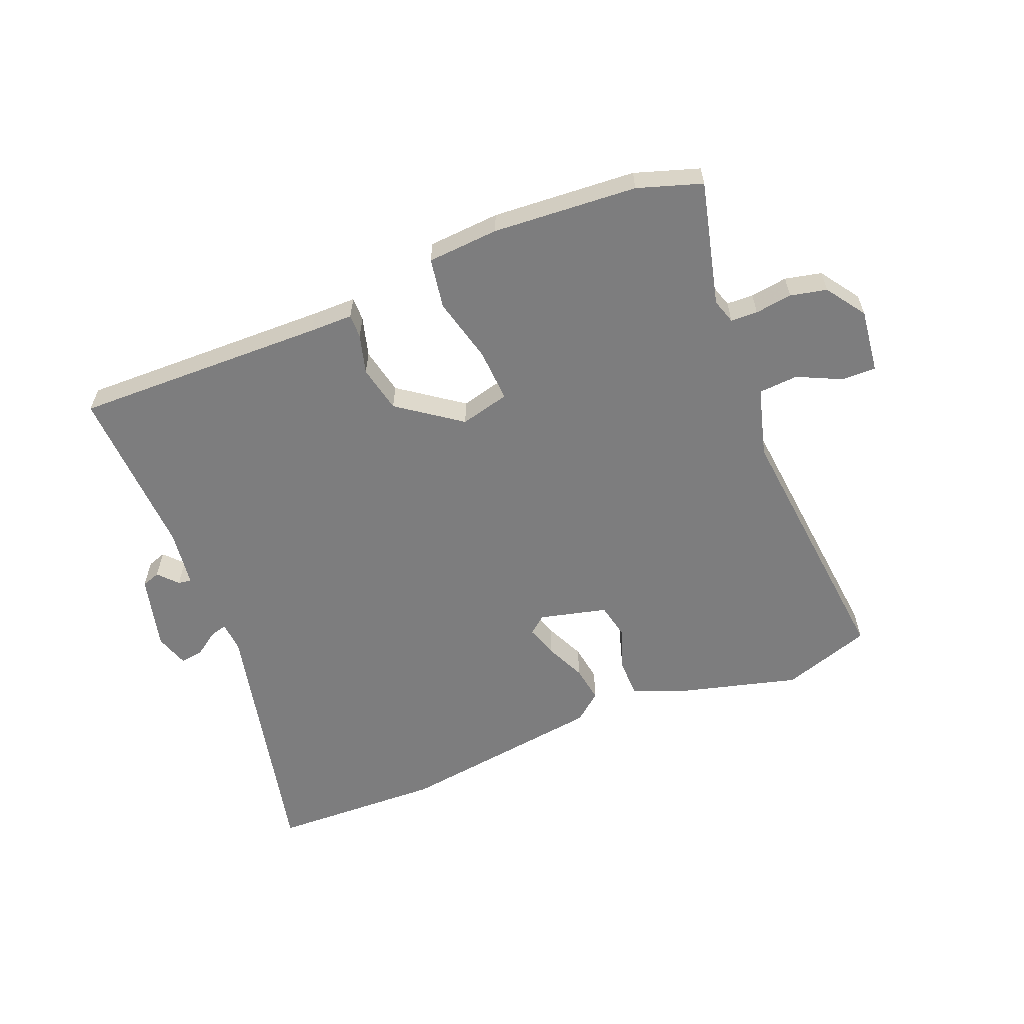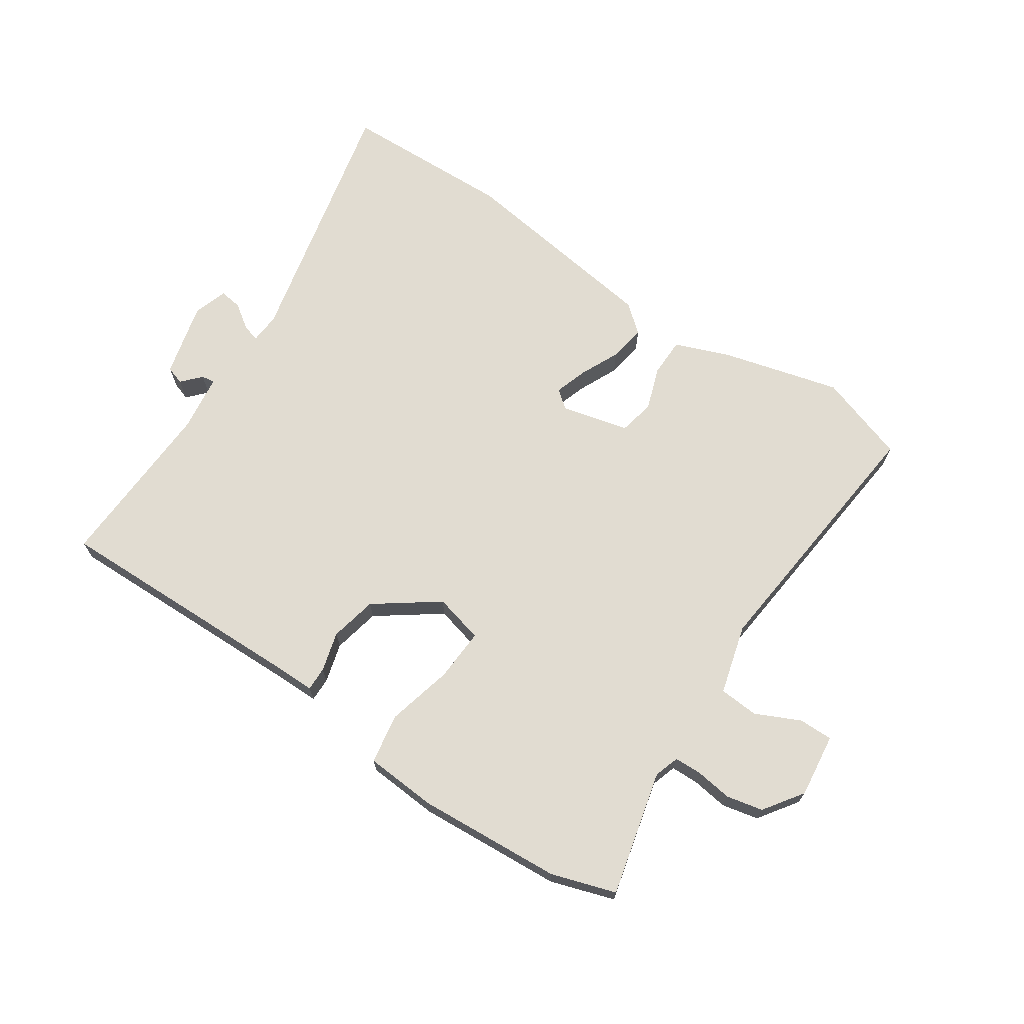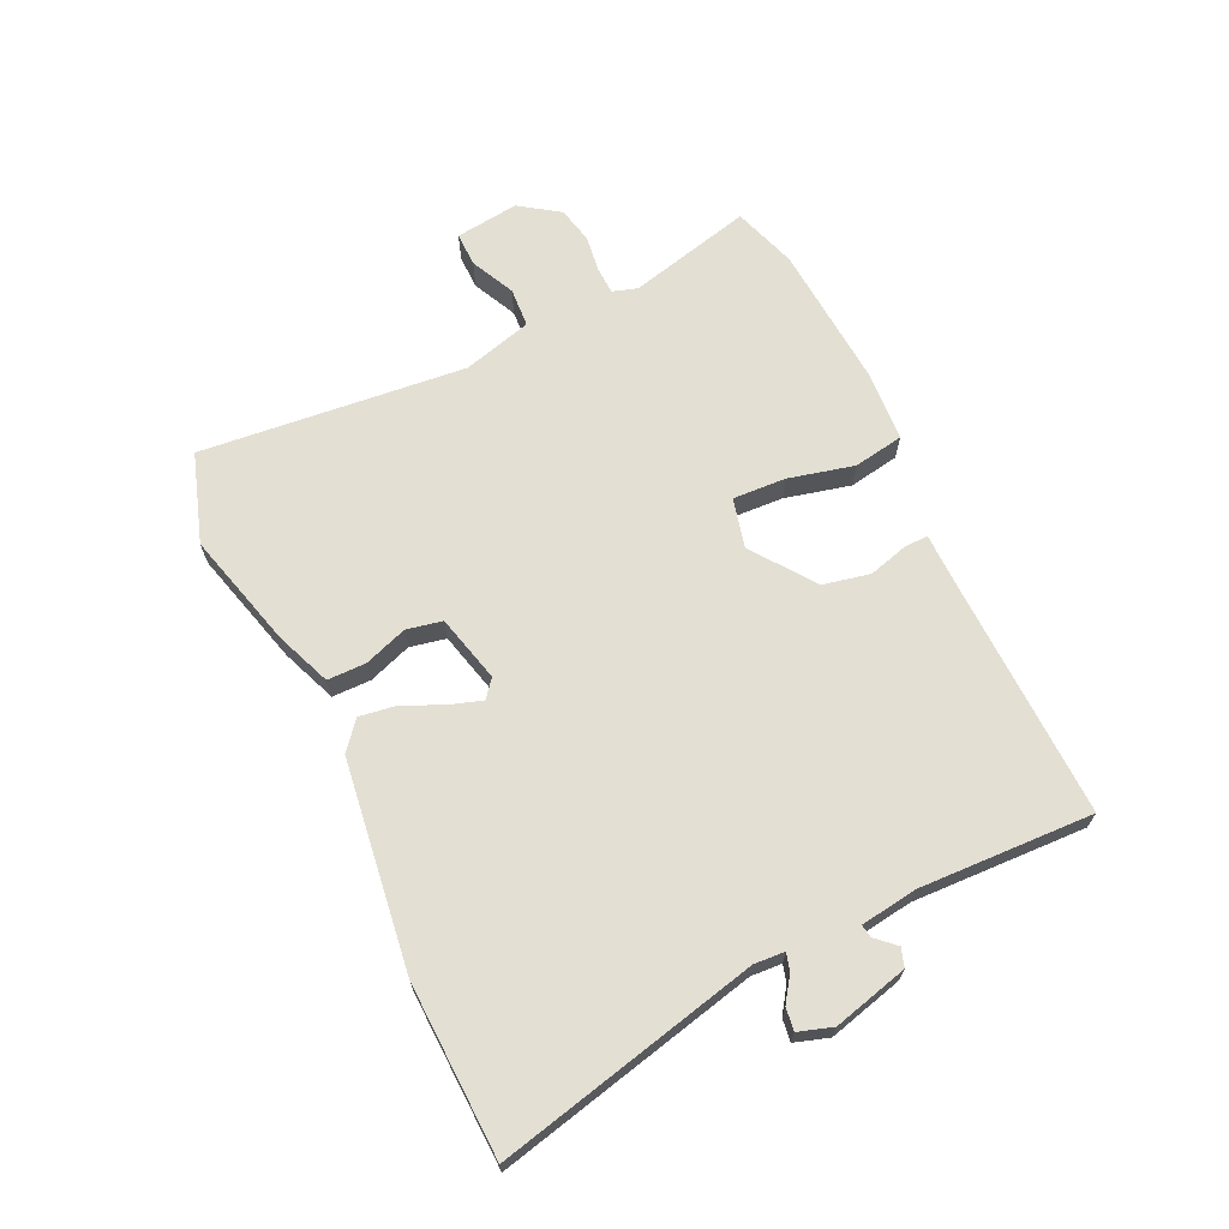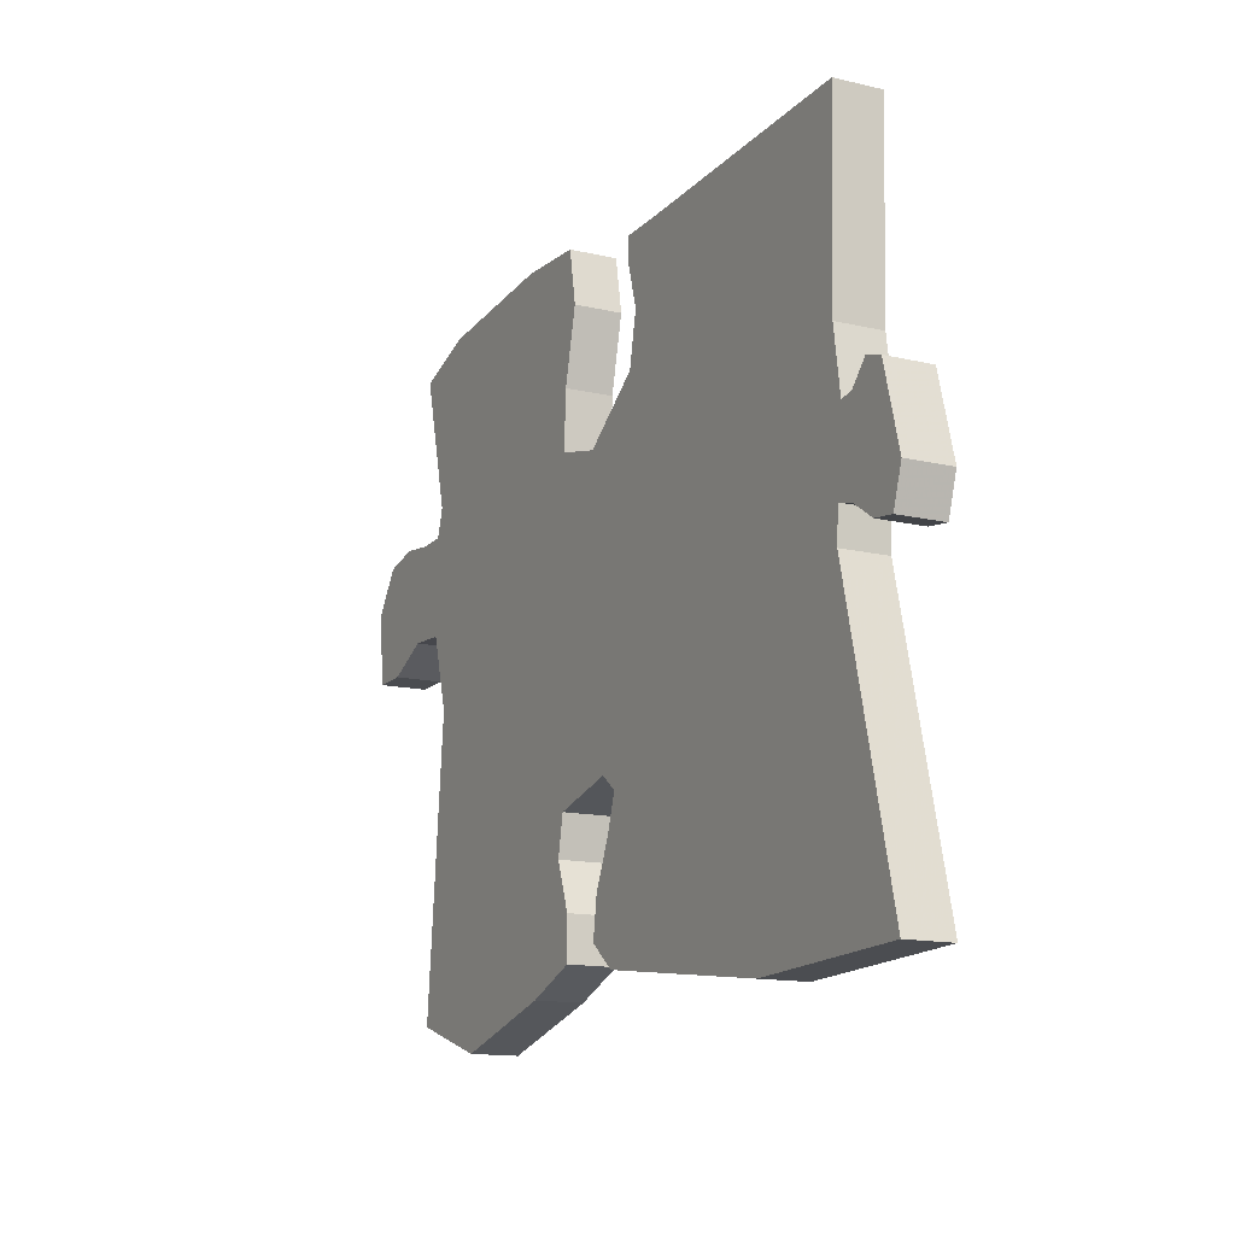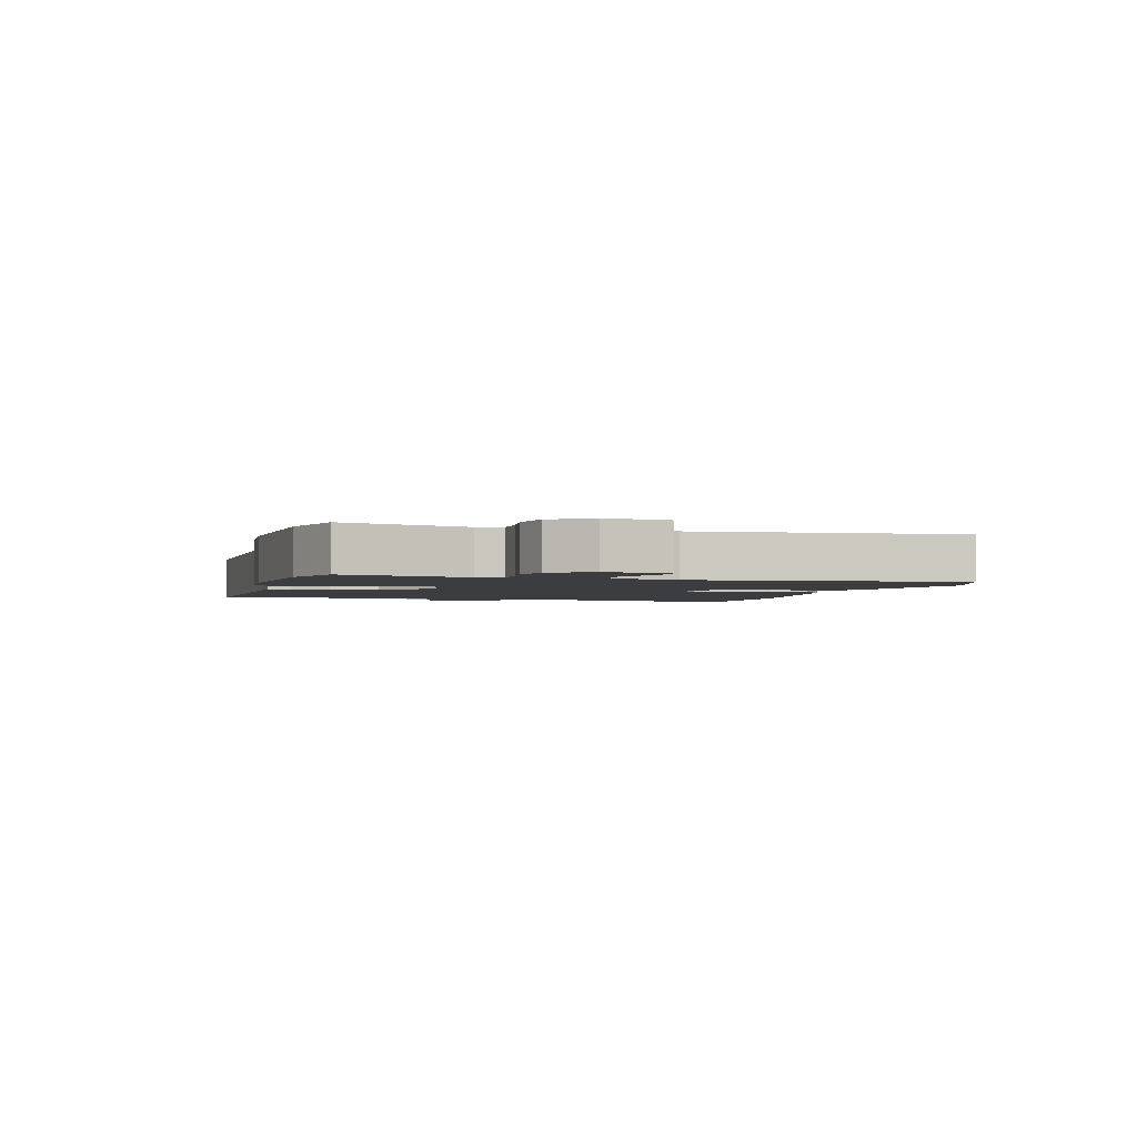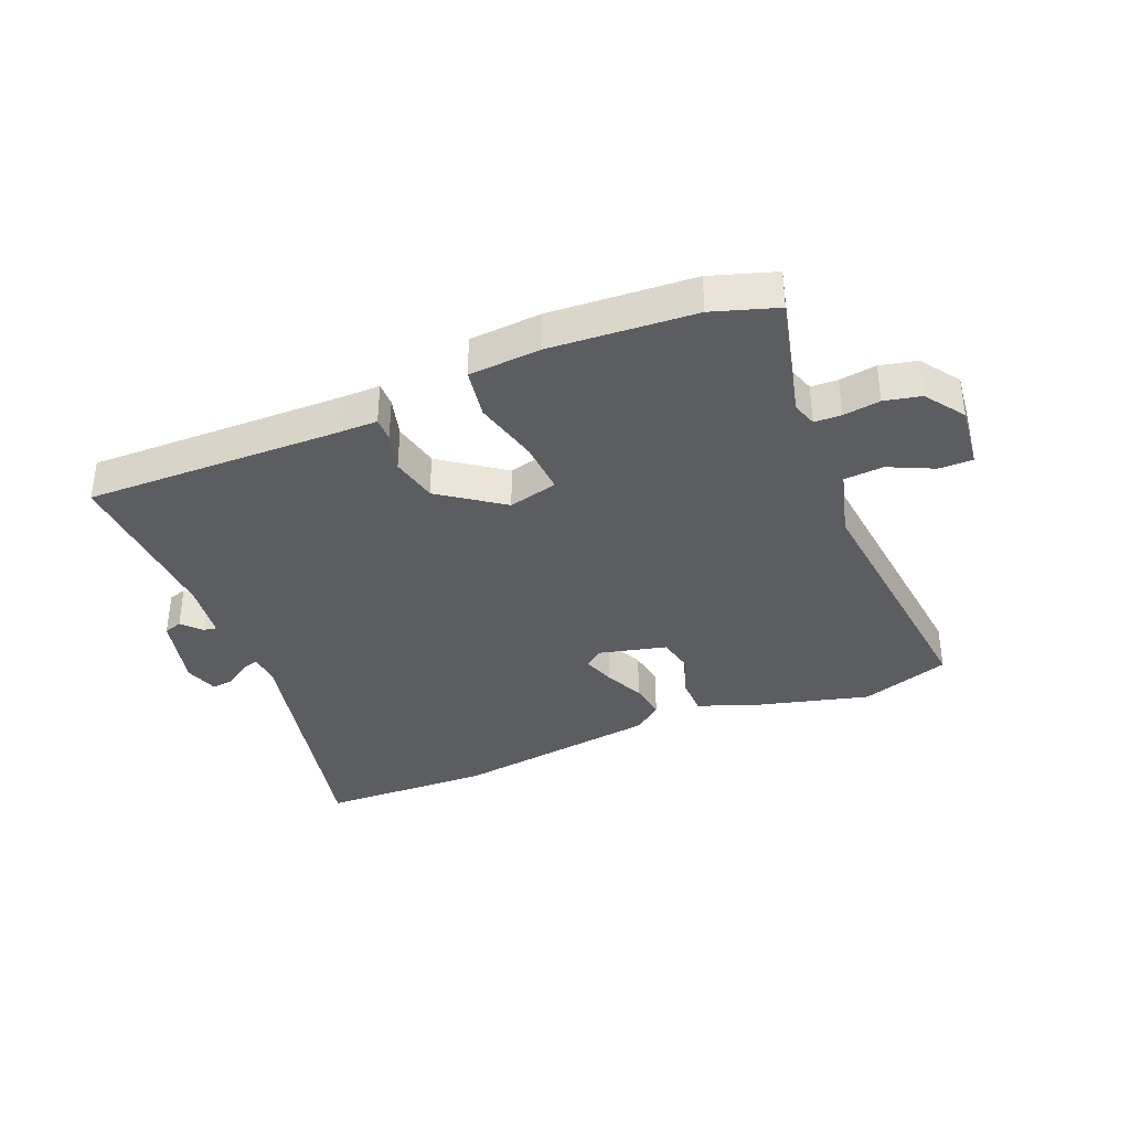
<metadata>
{"format":"obj","ext":"obj","renderer":"f3d","projection":"perspective","resolution":1024,"background":"white","views":[{"elev":-59.2,"azim":22.6,"up":"+Y"},{"elev":69.0,"azim":34.5,"up":"+Y"},{"elev":67.1,"azim":-114.9,"up":"+Y"},{"elev":-14.0,"azim":-117.6,"up":"+Z"},{"elev":-2.4,"azim":74.8,"up":"+Y"},{"elev":-36.6,"azim":23.2,"up":"+Y"}]}
</metadata>
<code>
v 0.548 0.07 -0.485
v 0.398 0.07 -0.533
v 0.202 0.07 -0.479
v 0.11 0.07 -0.442
v 0.11 0.07 -0.377
v 0.136 0.07 -0.305
v 0.124 0.07 -0.245
v 0.011 0.07 -0.216
v -0.019 0.07 -0.24
v -0.002 0.07 -0.294
v 0.028 0.07 -0.361
v 0.037 0.07 -0.423
v -0.01 0.07 -0.461
v -0.36 0.07 -0.506
v -0.648 0.07 -0.494
v -0.544 0.07 -0.057
v -0.547 0.07 -0.006
v -0.576 0.07 -0.014
v -0.617 0.07 -0.042
v -0.655 0.07 -0.047
v -0.673 0.07 0.01
v -0.64 0.07 0.135
v -0.609 0.07 0.145
v -0.58 0.07 0.113
v -0.558 0.07 0.109
v -0.544 0.07 0.205
v -0.553 0.07 0.495
v -0.13 0.07 0.482
v -0.058 0.07 0.481
v -0.059 0.07 0.441
v -0.078 0.07 0.375
v -0.062 0.07 0.296
v 0.042 0.07 0.219
v 0.125 0.07 0.239
v 0.121 0.07 0.328
v 0.095 0.07 0.438
v 0.11 0.07 0.522
v 0.23 0.07 0.529
v 0.471 0.07 0.51
v 0.578 0.07 0.474
v 0.525 0.07 0.266
v 0.538 0.07 0.224
v 0.583 0.07 0.222
v 0.645 0.07 0.23
v 0.706 0.07 0.216
v 0.751 0.07 0.15
v 0.737 0.07 0.043
v 0.68 0.07 0.044
v 0.606 0.07 0.08
v 0.54 0.07 0.076
v 0.507 0.07 -0.04
v 0.548 0 -0.485
v 0.398 0 -0.533
v 0.202 0 -0.479
v 0.11 0 -0.442
v 0.11 0 -0.377
v 0.136 0 -0.305
v 0.124 0 -0.245
v 0.011 0 -0.216
v -0.019 0 -0.24
v -0.002 0 -0.294
v 0.028 0 -0.361
v 0.037 0 -0.423
v -0.01 0 -0.461
v -0.36 0 -0.506
v -0.648 0 -0.494
v -0.544 0 -0.057
v -0.547 0 -0.006
v -0.576 0 -0.014
v -0.617 0 -0.042
v -0.655 0 -0.047
v -0.673 0 0.01
v -0.64 0 0.135
v -0.609 0 0.145
v -0.58 0 0.113
v -0.558 0 0.109
v -0.544 0 0.205
v -0.553 0 0.495
v -0.13 0 0.482
v -0.058 0 0.481
v -0.059 0 0.441
v -0.078 0 0.375
v -0.062 0 0.296
v 0.042 0 0.219
v 0.125 0 0.239
v 0.121 0 0.328
v 0.095 0 0.438
v 0.11 0 0.522
v 0.23 0 0.529
v 0.471 0 0.51
v 0.578 0 0.474
v 0.525 0 0.266
v 0.538 0 0.224
v 0.583 0 0.222
v 0.645 0 0.23
v 0.706 0 0.216
v 0.751 0 0.15
v 0.737 0 0.043
v 0.68 0 0.044
v 0.606 0 0.08
v 0.54 0 0.076
v 0.507 0 -0.04
f 47 48 49
f 46 47 49
f 45 46 49
f 44 45 49
f 43 44 49
f 42 43 49 50
f 41 42 50 51
f 39 40 41
f 38 39 41
f 37 38 41
f 36 37 41
f 35 36 41
f 34 35 41 51
f 28 29 30 31
f 28 31 32
f 27 28 32
f 26 27 32
f 25 26 32 33
f 22 23 24
f 21 22 24
f 20 21 24
f 19 20 24
f 18 19 24
f 17 18 24 25
f 14 15 16
f 13 14 16
f 12 13 16
f 11 12 16
f 10 11 16
f 9 10 16 17
f 17 25 33
f 9 17 33
f 8 9 33
f 4 5 6
f 3 4 6
f 2 3 6
f 1 2 6
f 51 1 6
f 51 6 7
f 33 34 51
f 8 33 51
f 7 8 51
f 100 99 98
f 100 98 97
f 100 97 96
f 100 96 95
f 100 95 94
f 101 100 94 93
f 102 101 93 92
f 92 91 90
f 92 90 89
f 92 89 88
f 92 88 87
f 92 87 86
f 102 92 86 85
f 82 81 80 79
f 83 82 79
f 83 79 78
f 83 78 77
f 84 83 77 76
f 75 74 73
f 75 73 72
f 75 72 71
f 75 71 70
f 75 70 69
f 76 75 69 68
f 67 66 65
f 67 65 64
f 67 64 63
f 67 63 62
f 67 62 61
f 68 67 61 60
f 84 76 68
f 84 68 60
f 84 60 59
f 57 56 55
f 57 55 54
f 57 54 53
f 57 53 52
f 57 52 102
f 58 57 102
f 102 85 84
f 102 84 59
f 102 59 58
f 1 52 53 2
f 2 53 54 3
f 3 54 55 4
f 4 55 56 5
f 5 56 57 6
f 6 57 58 7
f 7 58 59 8
f 8 59 60 9
f 9 60 61 10
f 10 61 62 11
f 11 62 63 12
f 12 63 64 13
f 13 64 65 14
f 14 65 66 15
f 15 66 67 16
f 16 67 68 17
f 17 68 69 18
f 18 69 70 19
f 19 70 71 20
f 20 71 72 21
f 21 72 73 22
f 22 73 74 23
f 23 74 75 24
f 24 75 76 25
f 25 76 77 26
f 26 77 78 27
f 27 78 79 28
f 28 79 80 29
f 29 80 81 30
f 30 81 82 31
f 31 82 83 32
f 32 83 84 33
f 33 84 85 34
f 34 85 86 35
f 35 86 87 36
f 36 87 88 37
f 37 88 89 38
f 38 89 90 39
f 39 90 91 40
f 40 91 92 41
f 41 92 93 42
f 42 93 94 43
f 43 94 95 44
f 44 95 96 45
f 45 96 97 46
f 46 97 98 47
f 47 98 99 48
f 48 99 100 49
f 49 100 101 50
f 50 101 102 51
f 51 102 52 1

</code>
